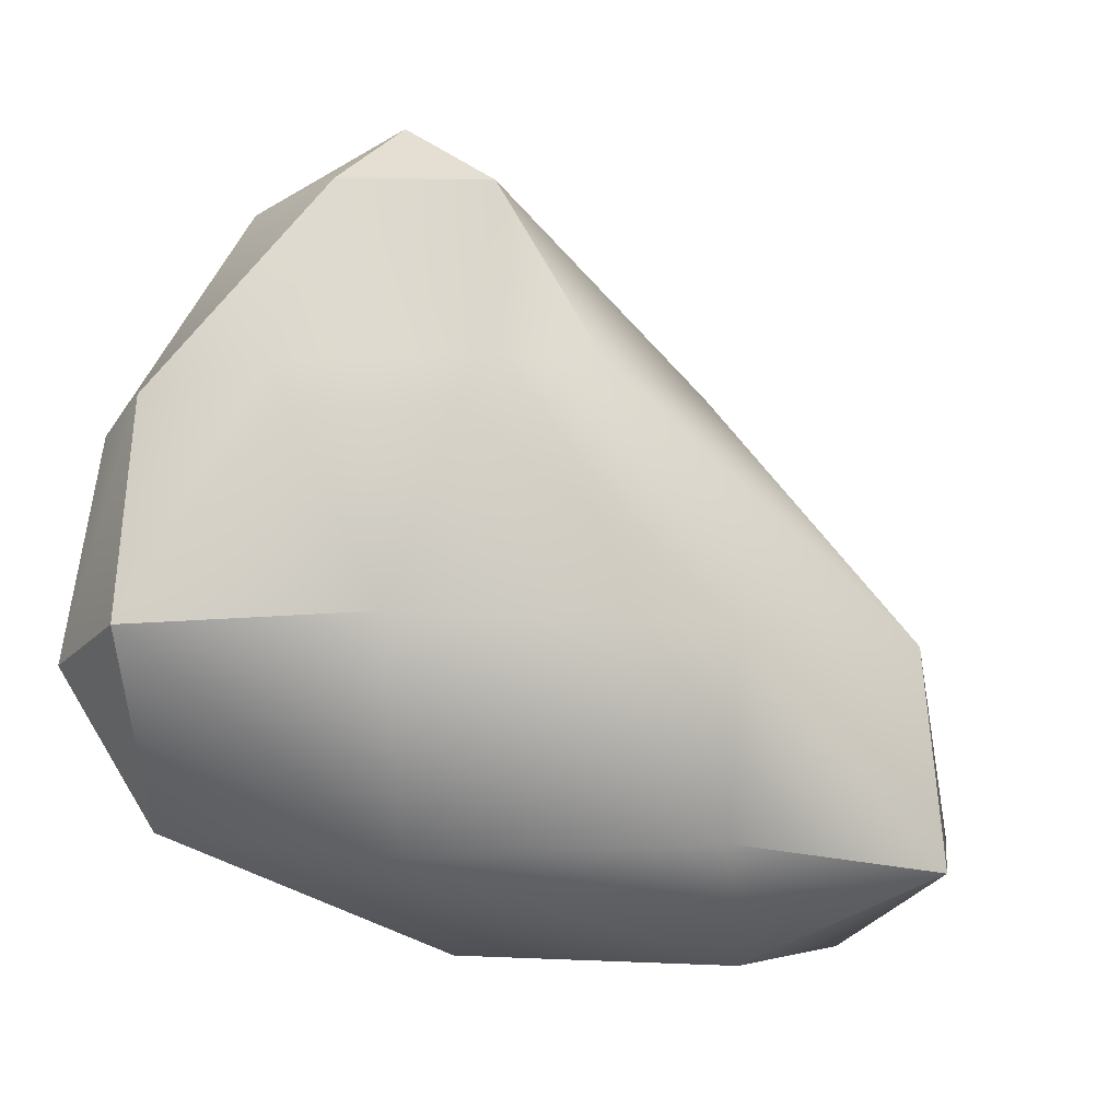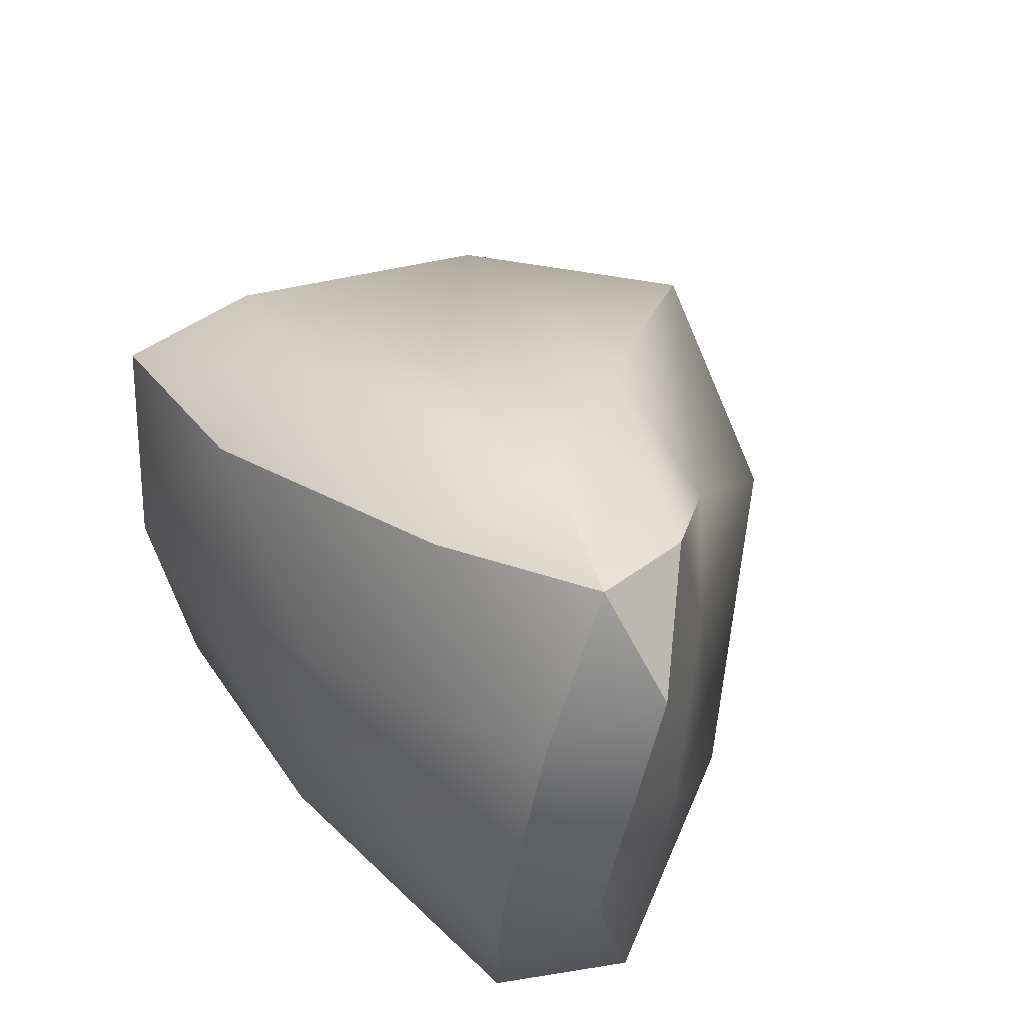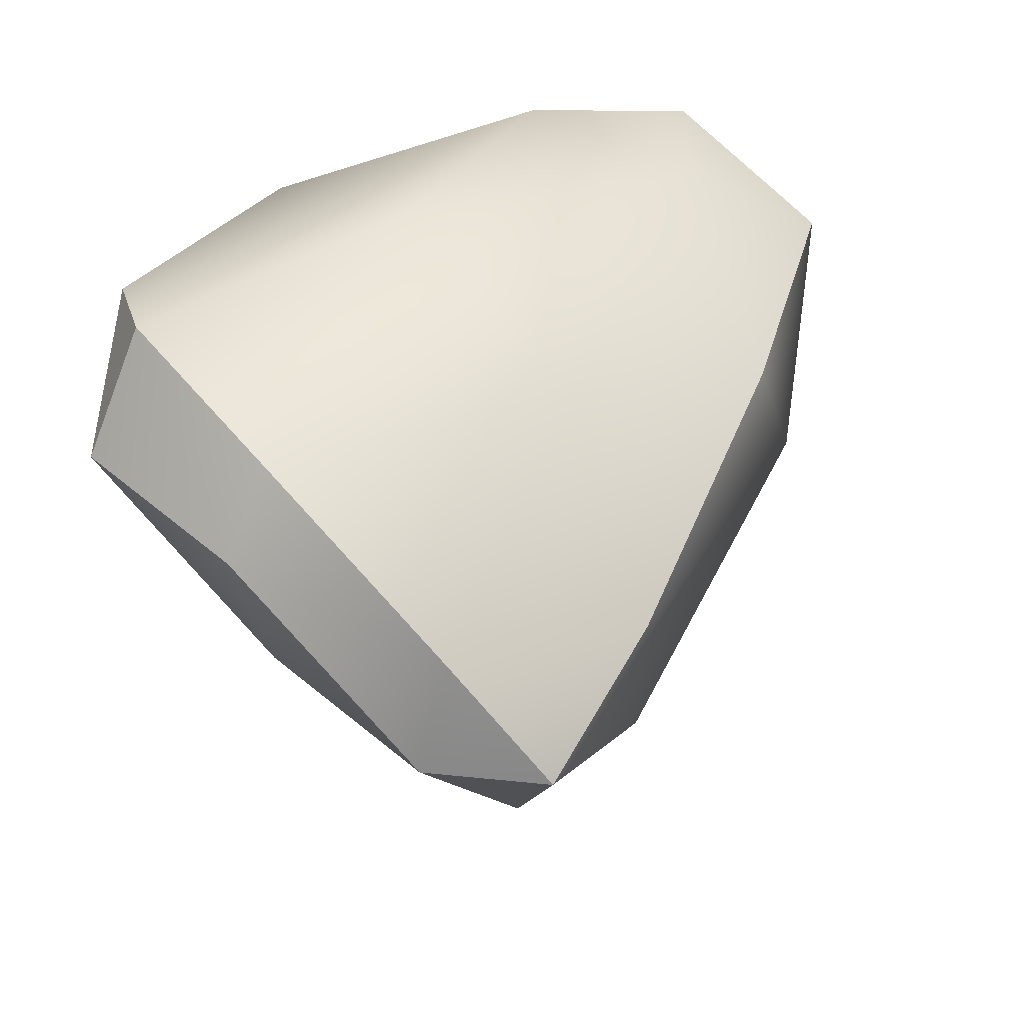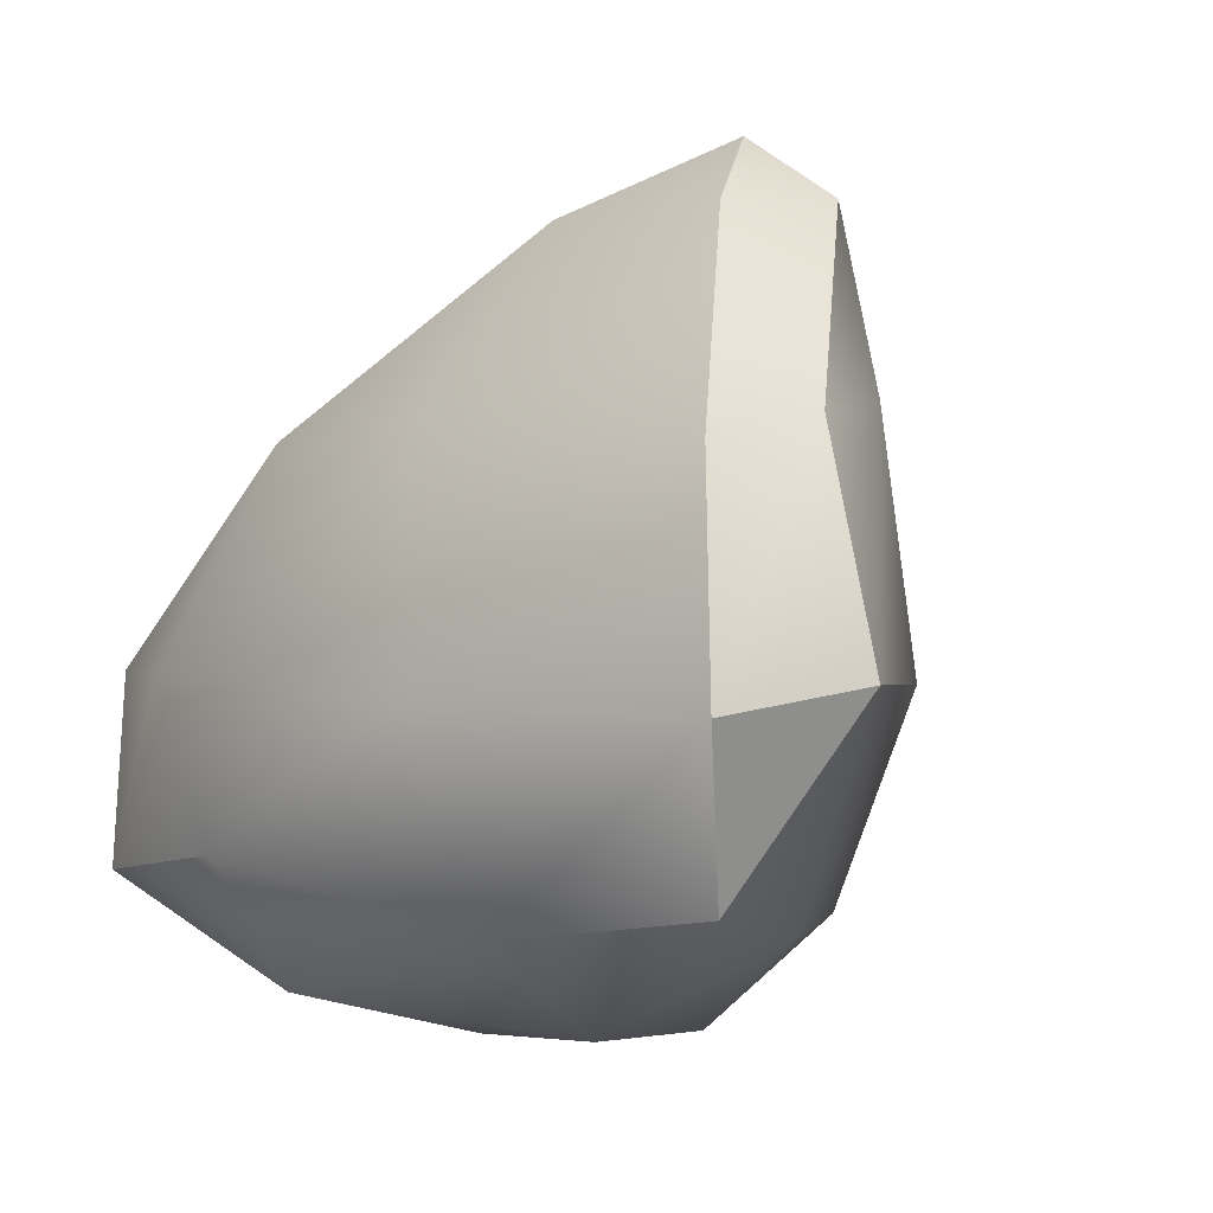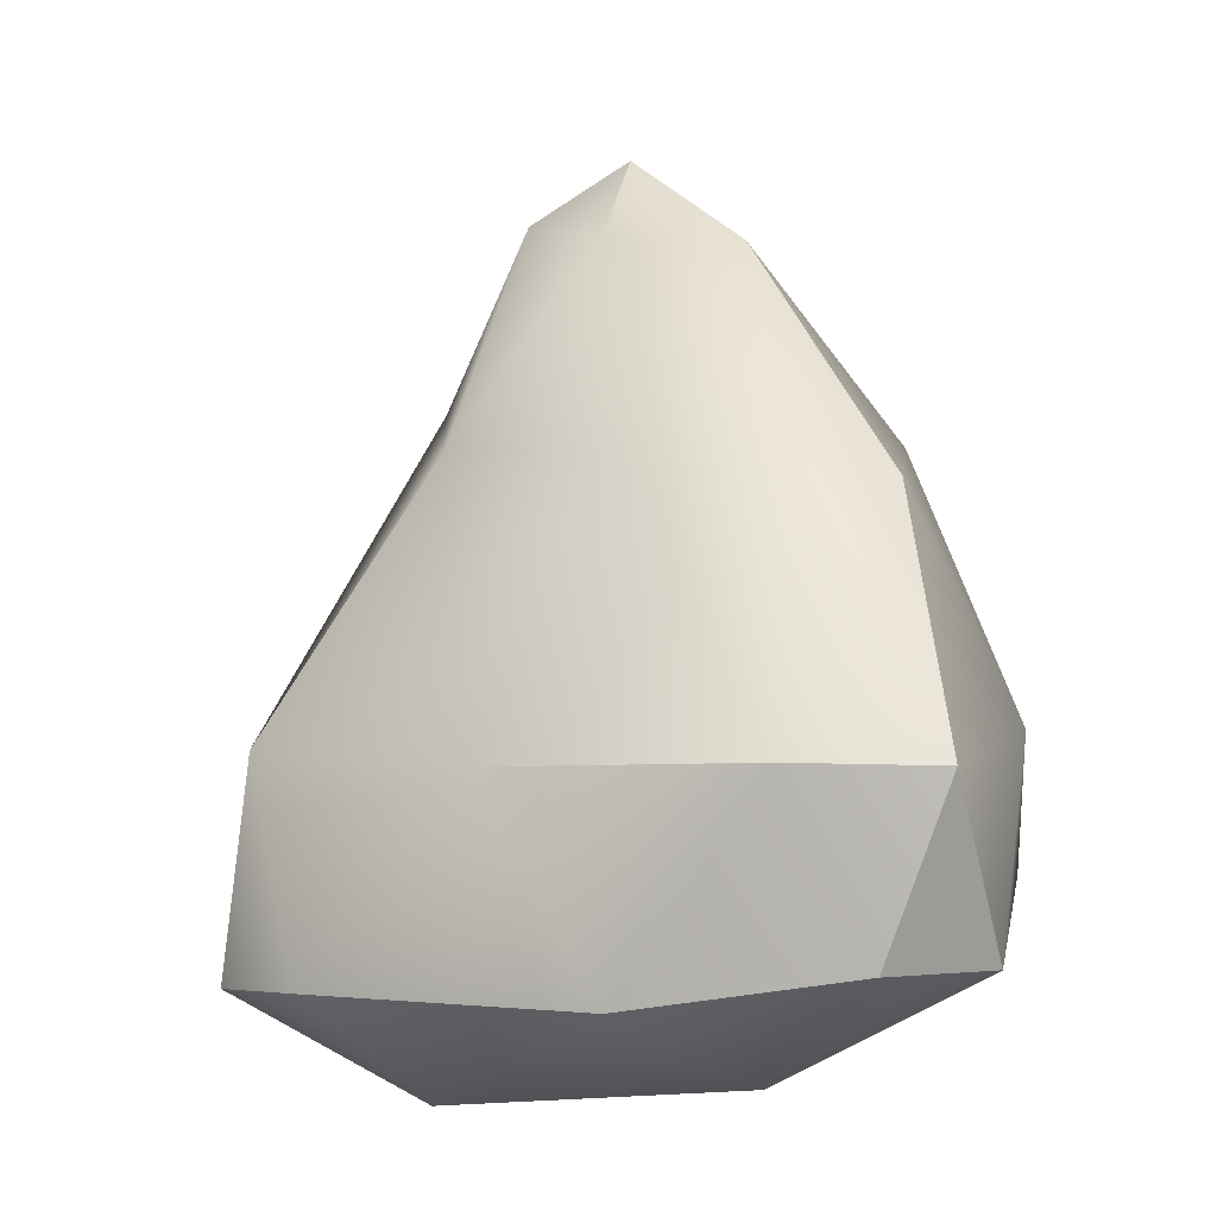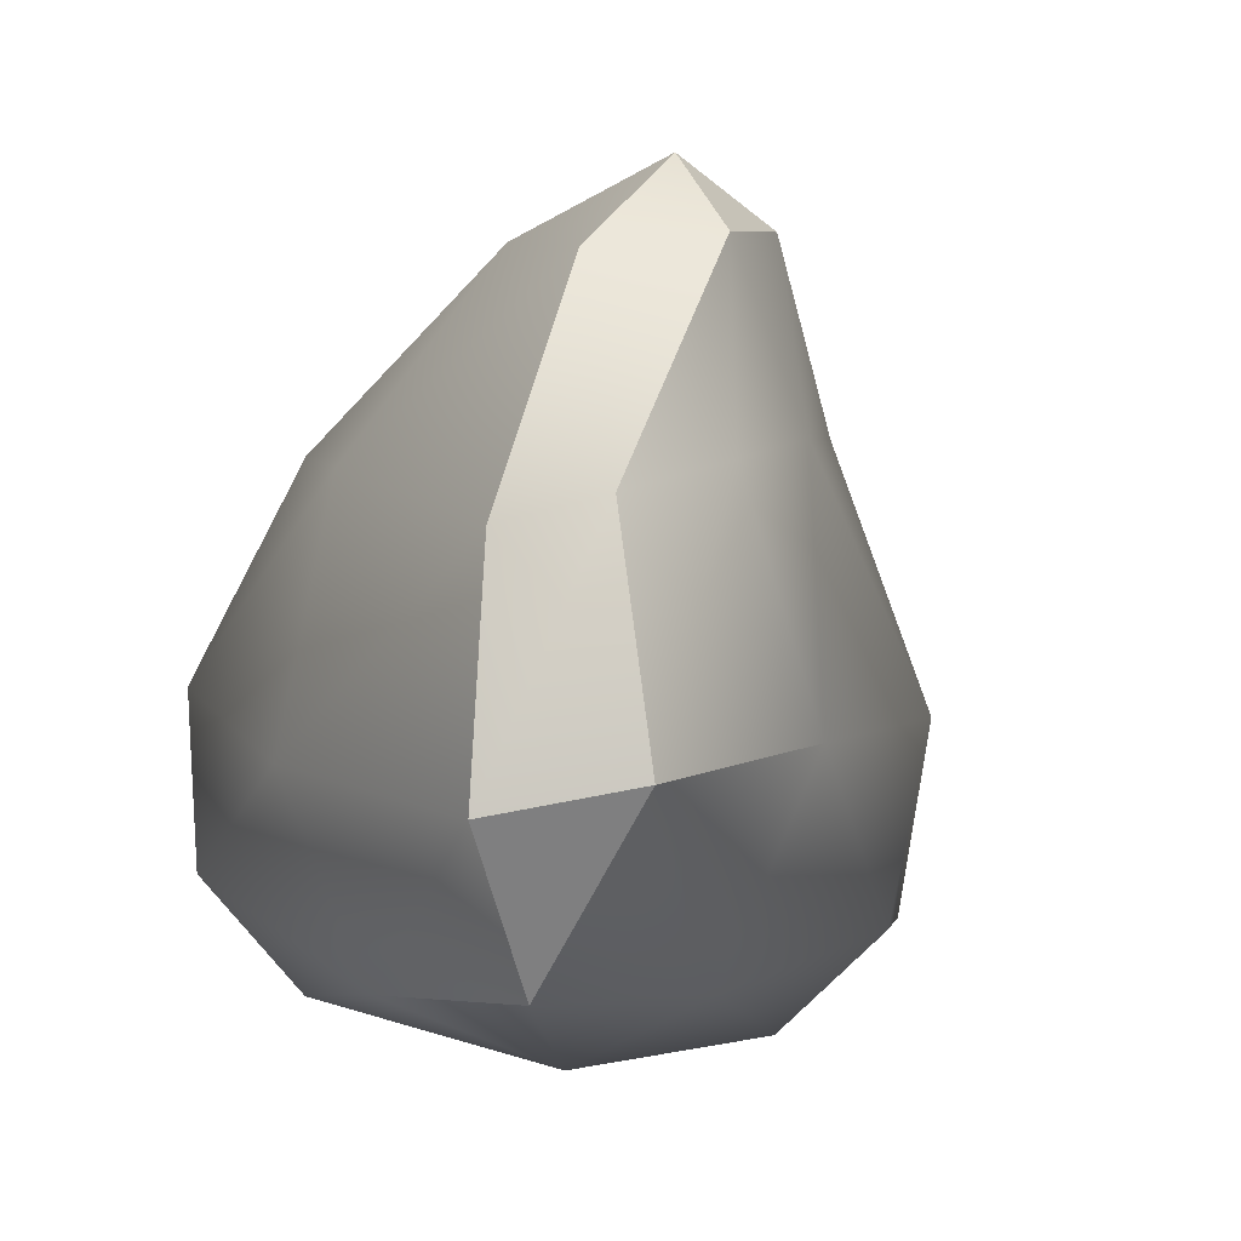
<metadata>
{"format":"obj","ext":"obj","renderer":"f3d","projection":"perspective","resolution":1024,"background":"white","views":[{"elev":-6.9,"azim":117.3,"up":"+Y"},{"elev":73.7,"azim":48.8,"up":"+Y"},{"elev":43.8,"azim":148.2,"up":"+Z"},{"elev":-4.1,"azim":37.8,"up":"+Y"},{"elev":10.8,"azim":-101.8,"up":"+Y"},{"elev":3.4,"azim":60.1,"up":"+Y"}]}
</metadata>
<code>
o Asteroid1
v -3.006 -14.22 -7.146
v 20.22 -7.906 5.383
v -4.95 -5.41 9.538
v -19.06 -5.239 -1.537
v -8.196 -7.877 -24.87
v 8.981 -8.476 -20.06
v 21.38 11.53 7.872
v -7.497 14.08 2.725
v -3.417 14.72 -9.272
v 11.64 14.87 -14.85
v 22.98 14.07 -2.696
v 14.32 27.21 -4.954
v -5.36 -11.79 3.891
v 6.729 -13.97 -3.661
v 9.665 -8.968 7.476
v 16.25 -9.139 -5.95
v 2.704 -14.42 -17.68
v -13.39 -11.92 -4.943
v -16.22 -6.227 4.89
v -7.854 -13.63 -18.77
v -14.9 -7.436 -12.44
v -0.7833 -9.851 -27.51
v 26.74 1.567 3.346
v 21.39 2.156 -8.066
v 7.481 1.005 10.96
v 22.76 0.161 9.406
v -18.84 3.613 1.745
v -10.32 2.92 7.79
v -10.92 2.617 -17.64
v -17.28 3.753 -5.707
v 10.73 1.786 -21.26
v -1.57 1.569 -25.98
v 24.42 12.81 3.773
v 4.533 13.65 6.638
v -9.432 14.4 -3.047
v 3.125 14.36 -16.23
v 16.61 14.93 -10.37
v 17.73 22.77 1.661
v 19.86 23.48 -4.284
v 6.392 23.68 -0.9667
v 6.93 23.82 -7.978
v 14.38 23.97 -10.14
f 1 14 13
f 2 14 16
f 1 13 18
f 1 18 20
f 1 20 17
f 2 16 23
f 3 15 25
f 4 19 27
f 5 21 29
f 6 22 31
f 2 23 26
f 3 25 28
f 4 27 30
f 5 29 32
f 6 31 24
f 7 33 38
f 8 34 40
f 9 35 41
f 10 36 42
f 11 37 39
f 39 42 12
f 39 37 42
f 37 10 42
f 42 41 12
f 42 36 41
f 36 9 41
f 41 40 12
f 41 35 40
f 35 8 40
f 40 38 12
f 40 34 38
f 34 7 38
f 38 39 12
f 38 33 39
f 33 11 39
f 24 37 11
f 24 31 37
f 31 10 37
f 32 36 10
f 32 29 36
f 29 9 36
f 30 35 9
f 30 27 35
f 27 8 35
f 28 34 8
f 28 25 34
f 25 7 34
f 26 33 7
f 26 23 33
f 23 11 33
f 31 32 10
f 31 22 32
f 22 5 32
f 29 30 9
f 29 21 30
f 21 4 30
f 27 28 8
f 27 19 28
f 19 3 28
f 25 26 7
f 25 15 26
f 15 2 26
f 23 24 11
f 23 16 24
f 16 6 24
f 17 22 6
f 17 20 22
f 20 5 22
f 20 21 5
f 20 18 21
f 18 4 21
f 18 19 4
f 18 13 19
f 13 3 19
f 16 17 6
f 16 14 17
f 14 1 17
f 13 15 3
f 13 14 15
f 14 2 15

</code>
